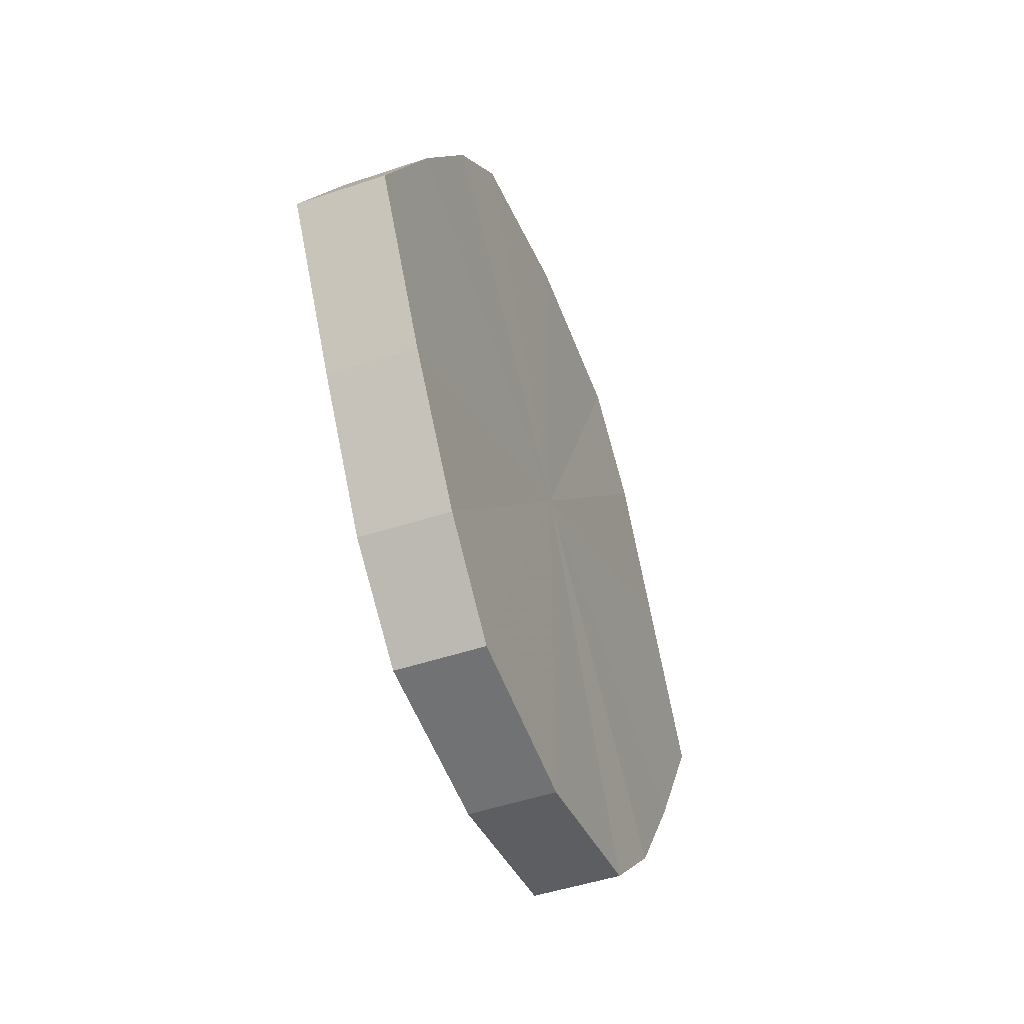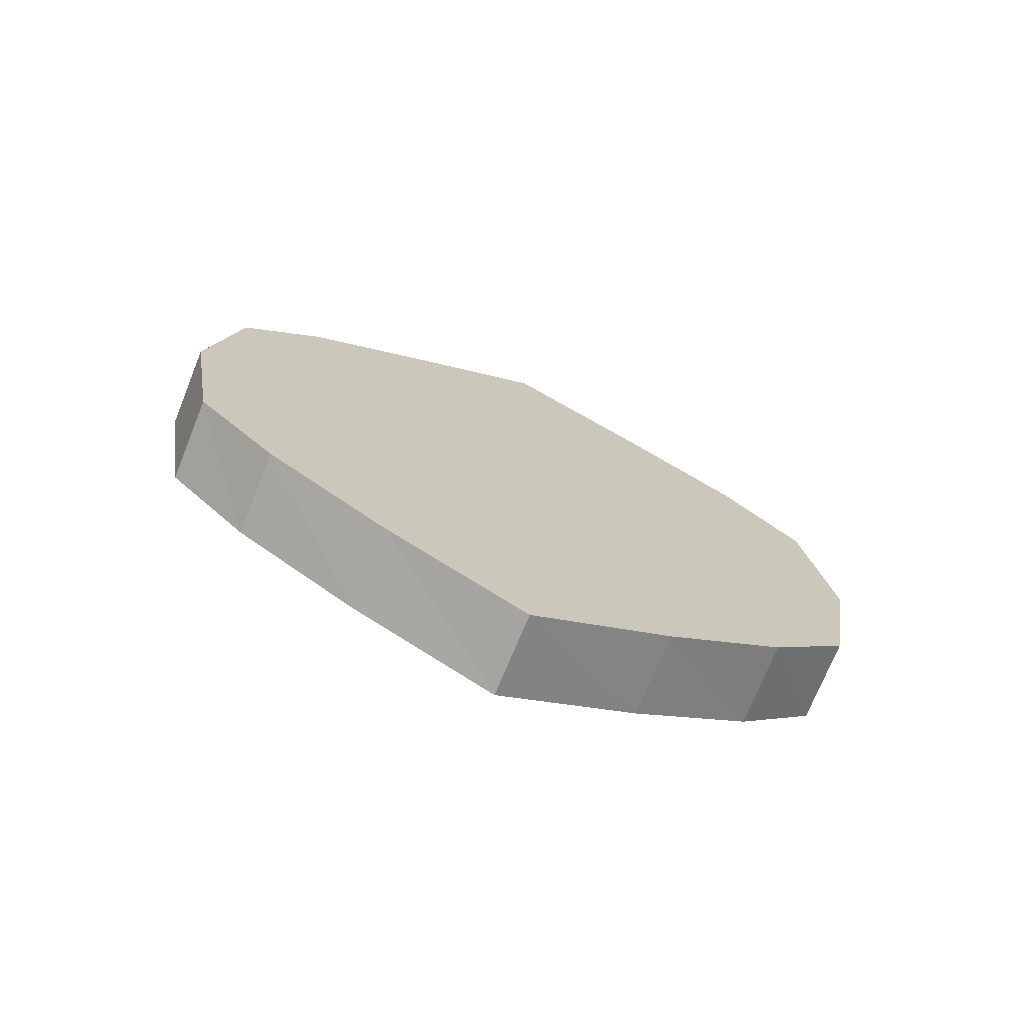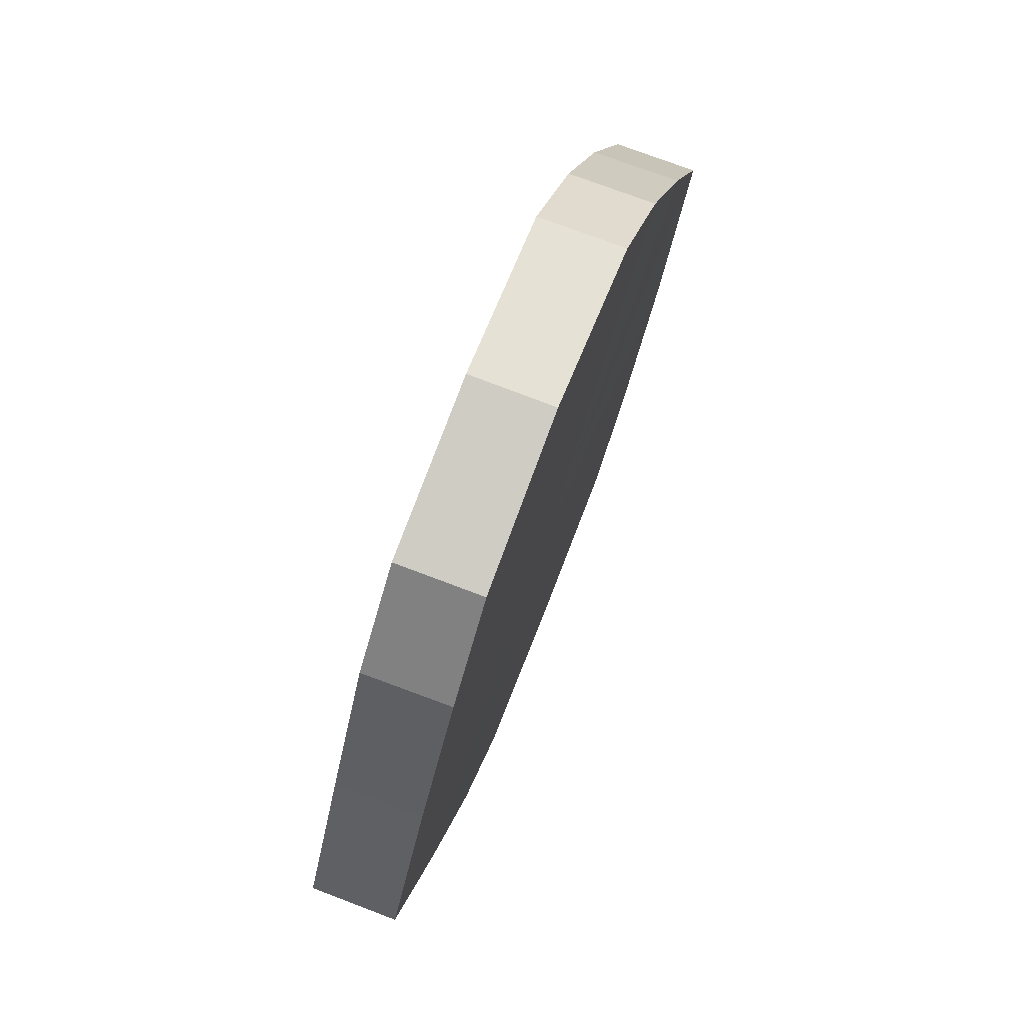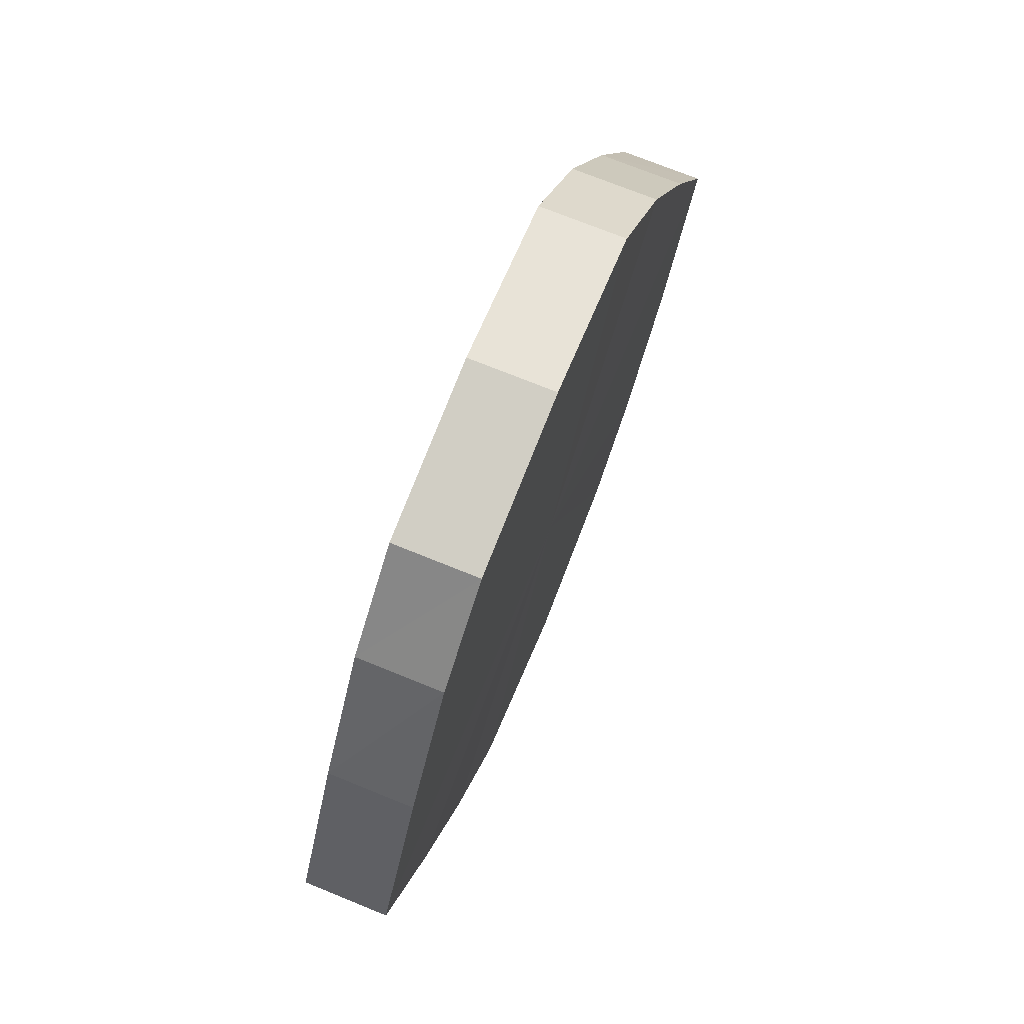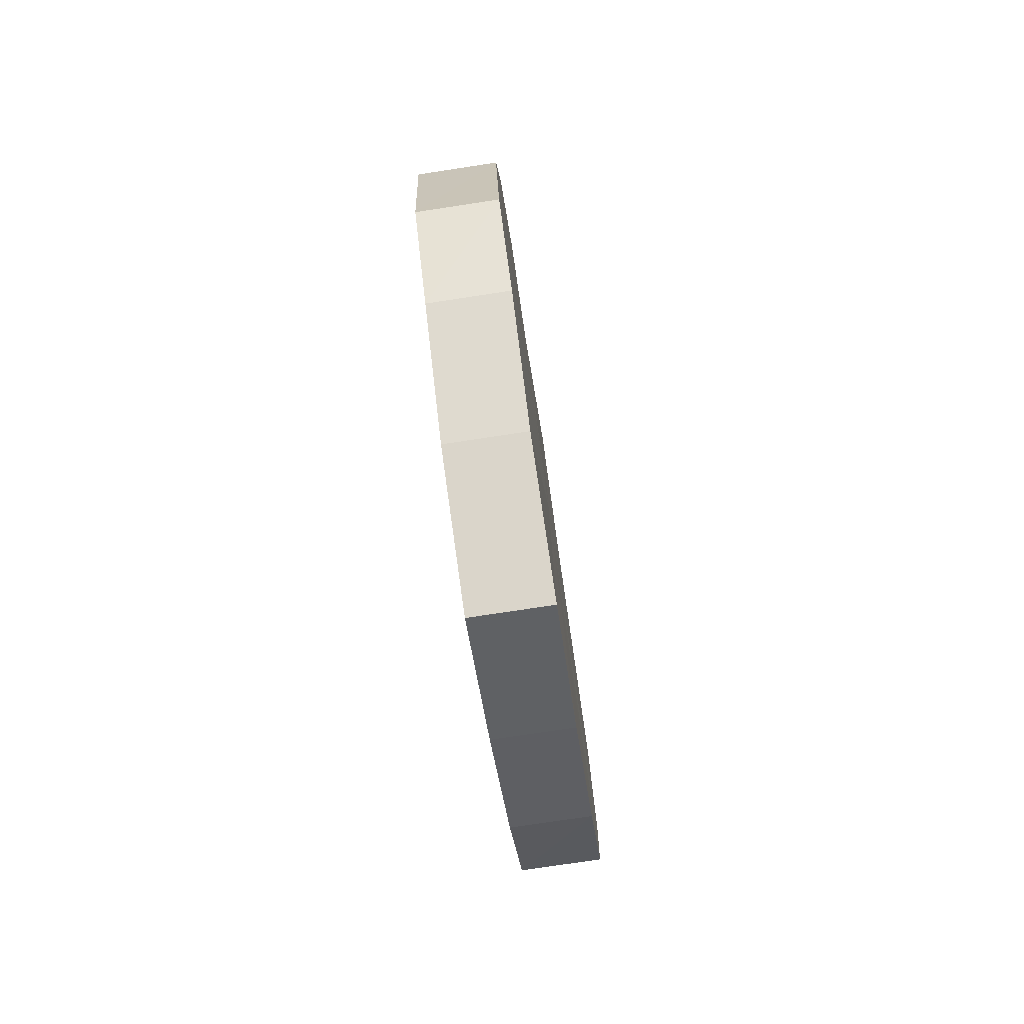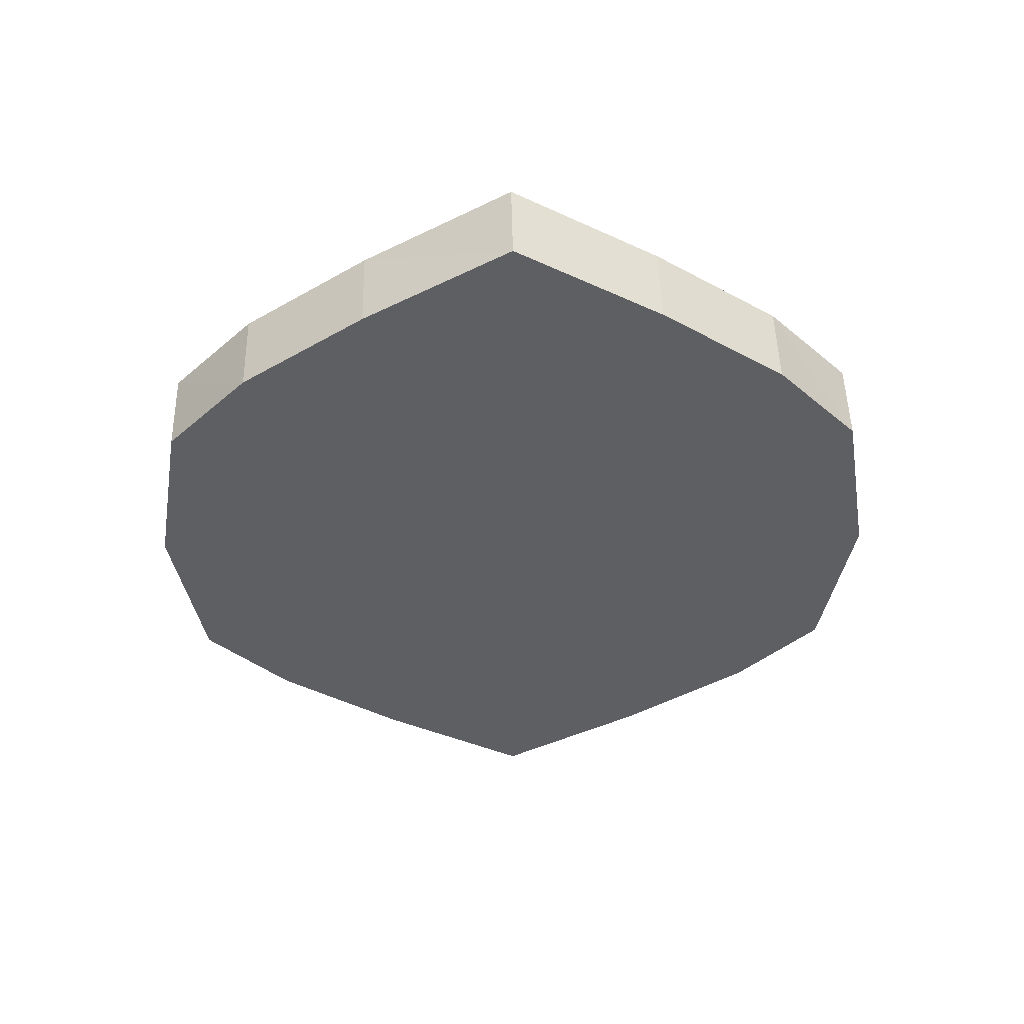
<metadata>
{"format":"obj","ext":"obj","renderer":"f3d","projection":"perspective","resolution":1024,"background":"white","views":[{"elev":-47.0,"azim":21.2,"up":"+Z"},{"elev":-72.1,"azim":-112.0,"up":"+Y"},{"elev":74.3,"azim":-158.7,"up":"+Z"},{"elev":72.1,"azim":-157.7,"up":"+Z"},{"elev":-77.7,"azim":8.8,"up":"+Y"},{"elev":49.4,"azim":88.8,"up":"+Y"}]}
</metadata>
<code>
o 1028
v 2176 1876 7.995
v 2176 1876 8.012
v 2176 1876 7.995
v 2176 1876 8.026
v 2176 1876 8.012
v 2176 1876 7.977
v 2176 1876 7.977
v 2176 1876 8.036
v 2176 1876 8.026
v 2176 1876 7.963
v 2176 1876 7.963
v 2176 1876 8.04
v 2176 1876 8.036
v 2176 1876 7.953
v 2176 1876 7.953
v 2176 1876 8.036
v 2176 1876 8.04
v 2176 1876 7.95
v 2176 1876 7.95
v 2176 1876 8.026
v 2176 1876 8.036
v 2176 1876 7.953
v 2176 1876 7.953
v 2176 1876 8.012
v 2176 1876 8.026
v 2176 1876 7.963
v 2176 1876 7.963
v 2176 1876 7.995
v 2176 1876 8.012
v 2176 1876 7.977
v 2176 1876 7.977
v 2176 1876 7.995
v 2176 1876 7.995
v 2176 1876 8.012
v 2176 1876 8.012
v 2176 1876 8.026
v 2176 1876 8.026
v 2176 1876 7.977
v 2176 1876 7.995
v 2176 1876 7.963
v 2176 1876 7.977
v 2176 1876 8.036
v 2176 1876 8.036
v 2176 1876 7.953
v 2176 1876 7.963
v 2176 1876 7.95
v 2176 1876 7.953
v 2176 1876 8.04
v 2176 1876 8.04
v 2176 1876 7.953
v 2176 1876 7.95
v 2176 1876 7.963
v 2176 1876 7.953
v 2176 1876 8.036
v 2176 1876 8.036
v 2176 1876 7.977
v 2176 1876 7.963
v 2176 1876 7.995
v 2176 1876 7.977
v 2176 1876 8.026
v 2176 1876 8.026
v 2176 1876 8.012
v 2176 1876 7.995
v 2176 1876 8.012
v 2176 1876 7.995
v 2176 1876 8.012
v 2176 1876 7.995
v 2176 1876 8.026
v 2176 1876 7.977
v 2176 1876 8.036
v 2176 1876 7.963
v 2176 1876 8.04
v 2176 1876 7.953
v 2176 1876 8.036
v 2176 1876 7.95
v 2176 1876 8.026
v 2176 1876 7.953
v 2176 1876 8.012
v 2176 1876 7.963
v 2176 1876 7.995
v 2176 1876 7.977
v 2176 1876 7.995
v 2176 1876 7.995
v 2176 1876 8.012
v 2176 1876 7.977
v 2176 1876 8.026
v 2176 1876 7.963
v 2176 1876 8.036
v 2176 1876 7.953
v 2176 1876 8.04
v 2176 1876 7.95
v 2176 1876 8.036
v 2176 1876 7.953
v 2176 1876 8.026
v 2176 1876 7.963
v 2176 1876 8.012
v 2176 1876 7.977
v 2176 1876 7.995
f 1 2 3
f 2 4 5
f 6 1 7
f 4 8 9
f 10 6 11
f 8 12 13
f 14 10 15
f 12 16 17
f 18 14 19
f 16 20 21
f 22 18 23
f 20 24 25
f 26 22 27
f 24 28 29
f 30 26 31
f 28 30 32
f 33 34 35
f 35 36 37
f 38 39 33
f 40 41 38
f 37 42 43
f 44 45 40
f 46 47 44
f 43 48 49
f 50 51 46
f 52 53 50
f 49 54 55
f 56 57 52
f 58 59 56
f 55 60 61
f 62 63 58
f 61 64 62
f 65 66 67
f 65 68 66
f 65 67 69
f 65 70 68
f 65 69 71
f 65 72 70
f 65 71 73
f 65 74 72
f 65 73 75
f 65 76 74
f 65 75 77
f 65 78 76
f 65 77 79
f 65 80 78
f 65 79 81
f 65 81 80
f 82 83 84
f 82 85 83
f 82 84 86
f 82 87 85
f 82 86 88
f 82 89 87
f 82 88 90
f 82 91 89
f 82 90 92
f 82 93 91
f 82 92 94
f 82 95 93
f 82 94 96
f 82 97 95
f 82 96 98
f 82 98 97

</code>
